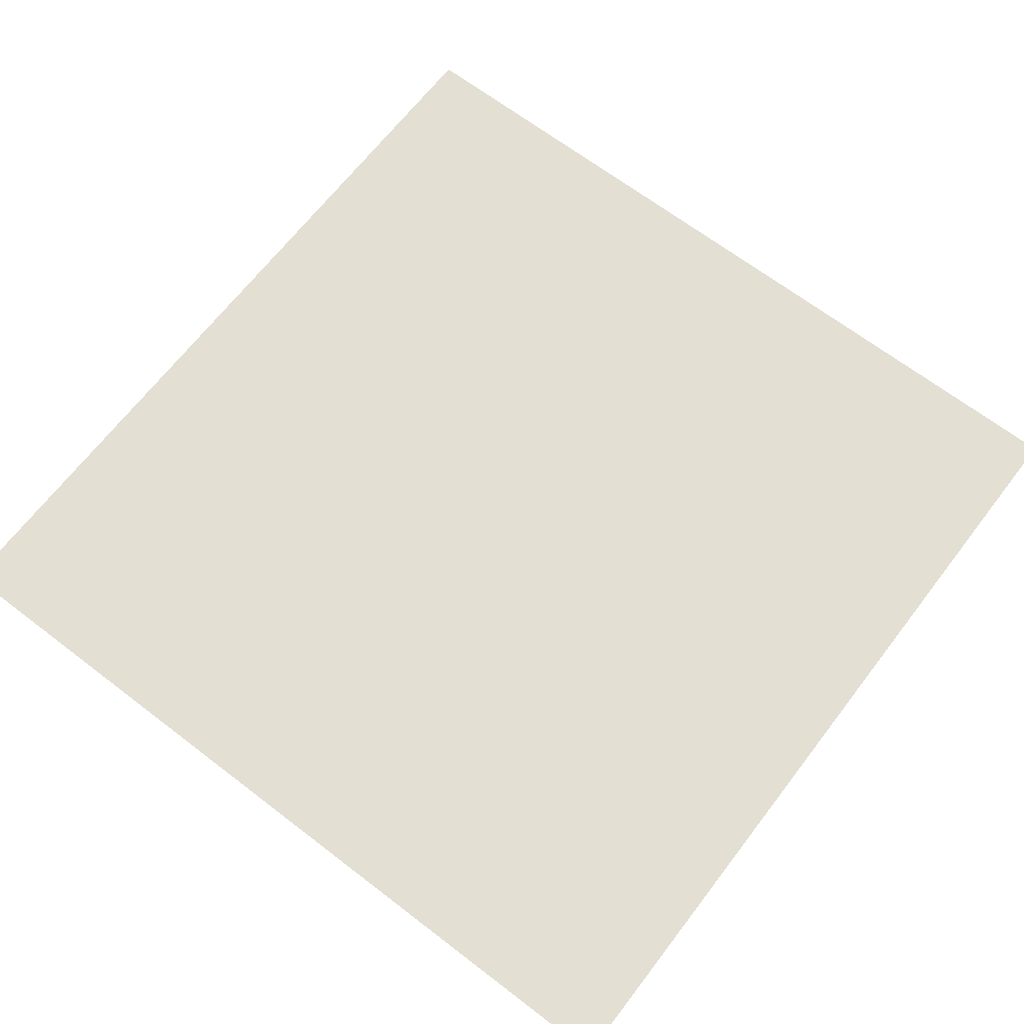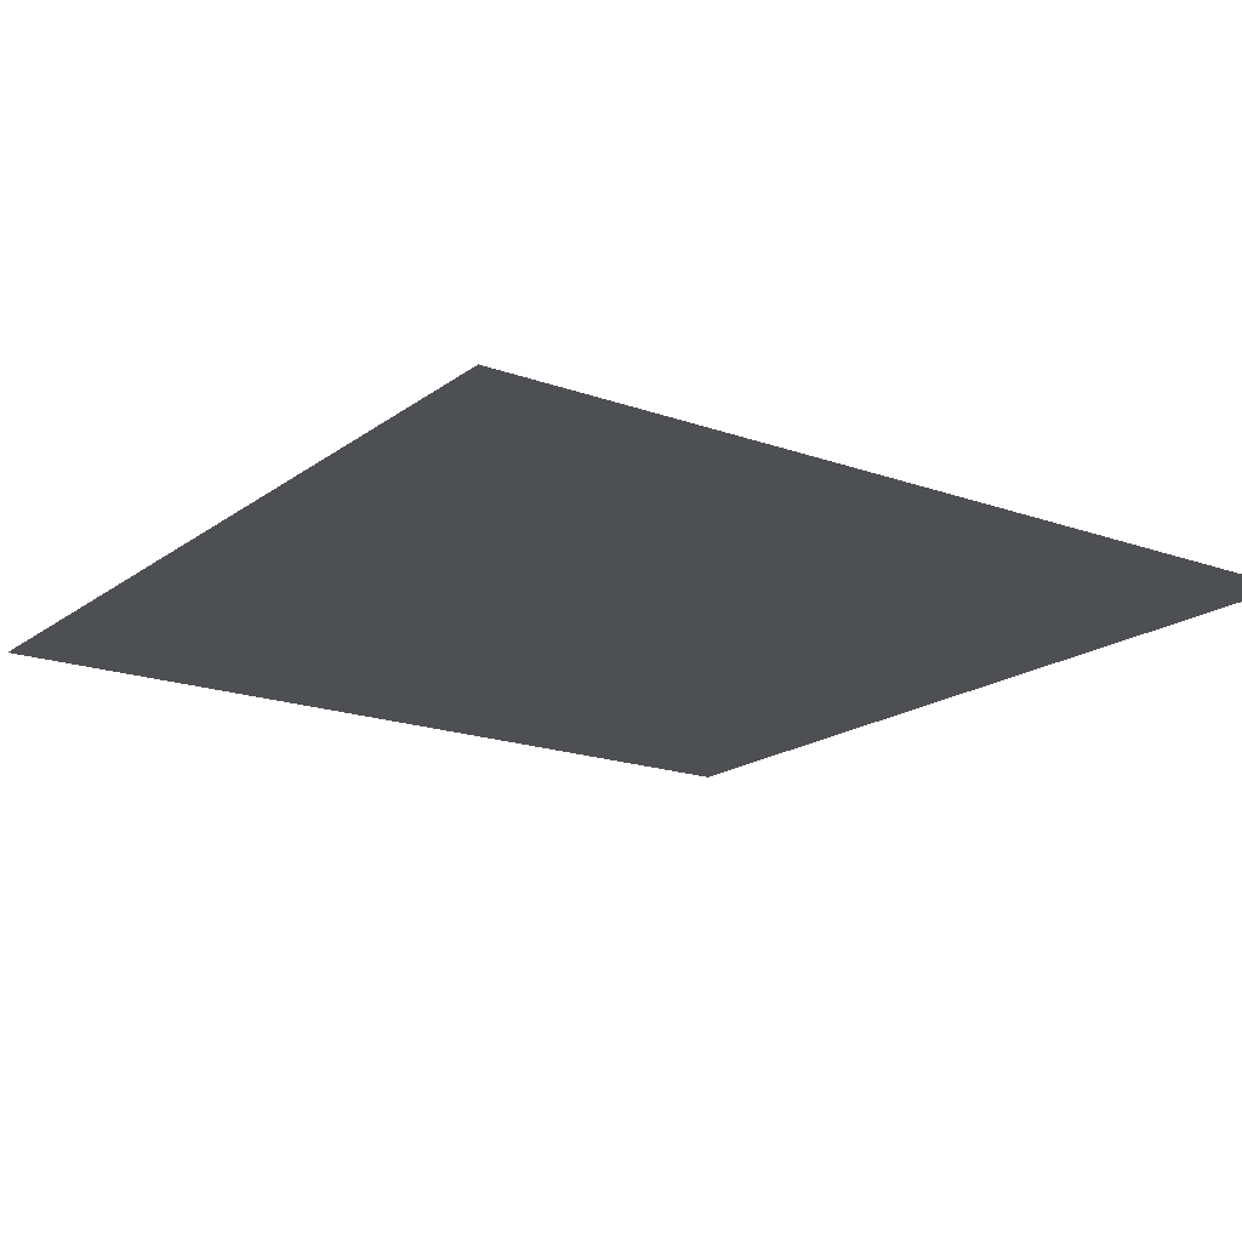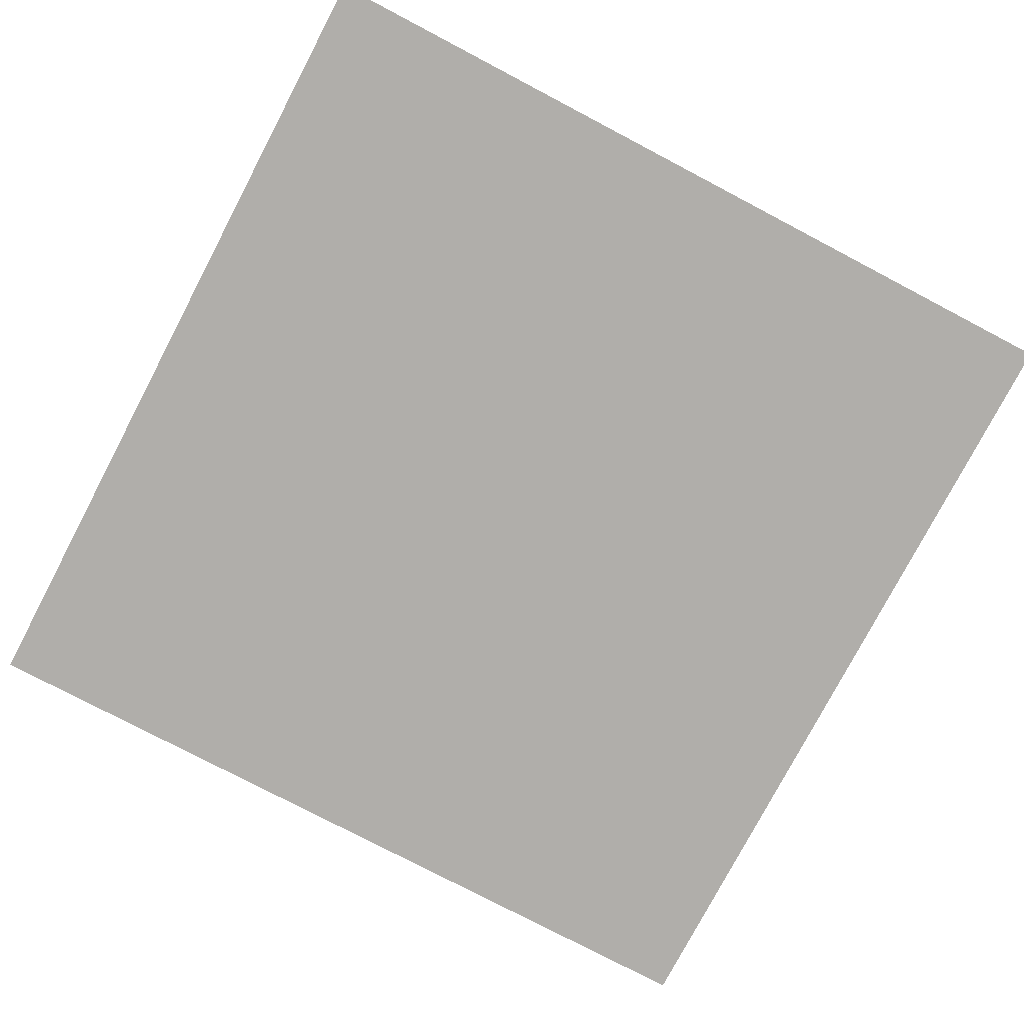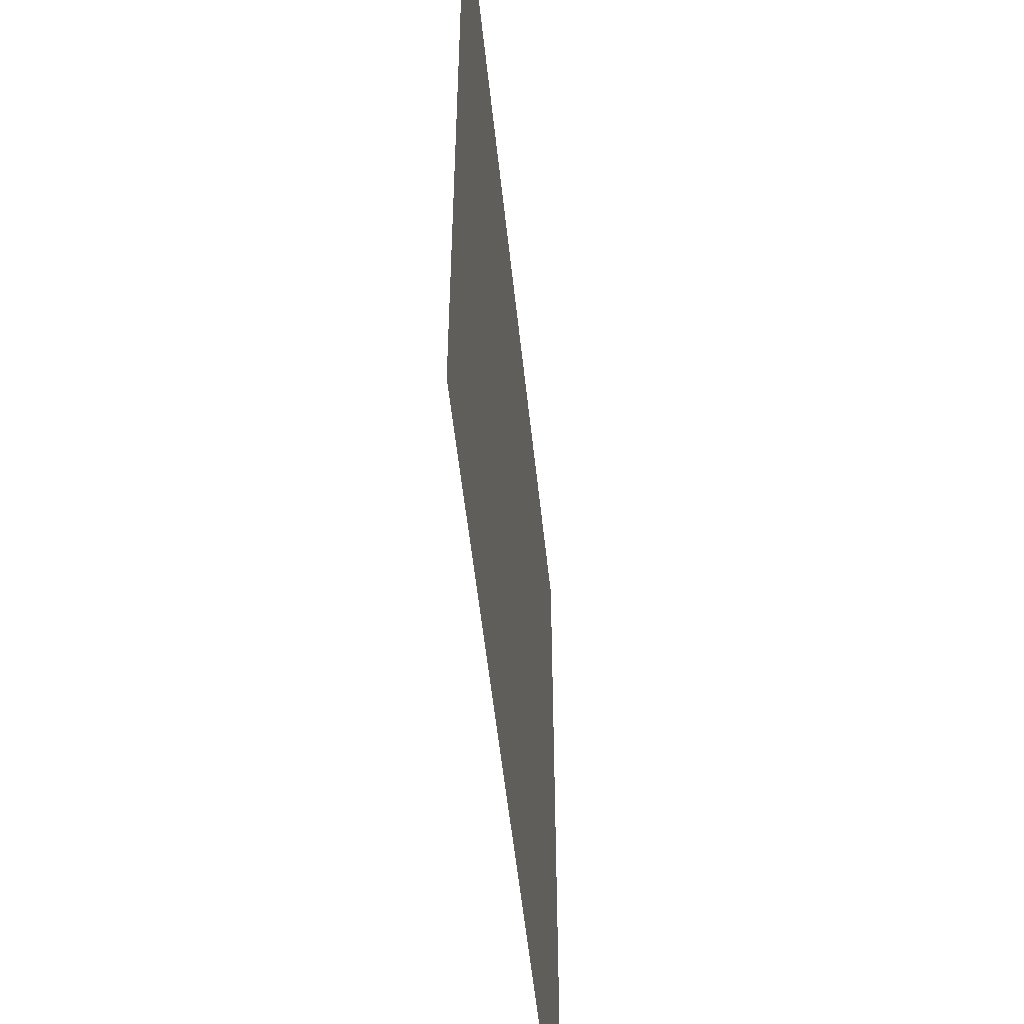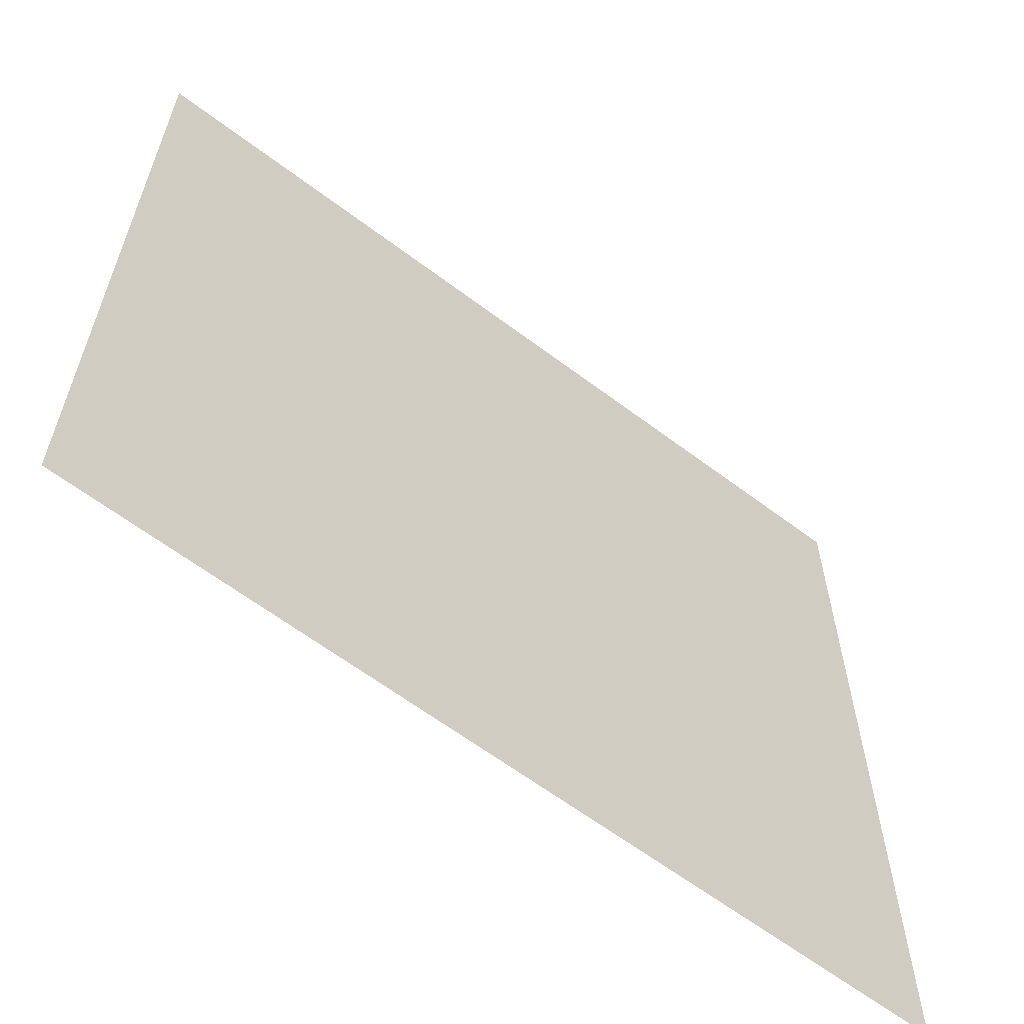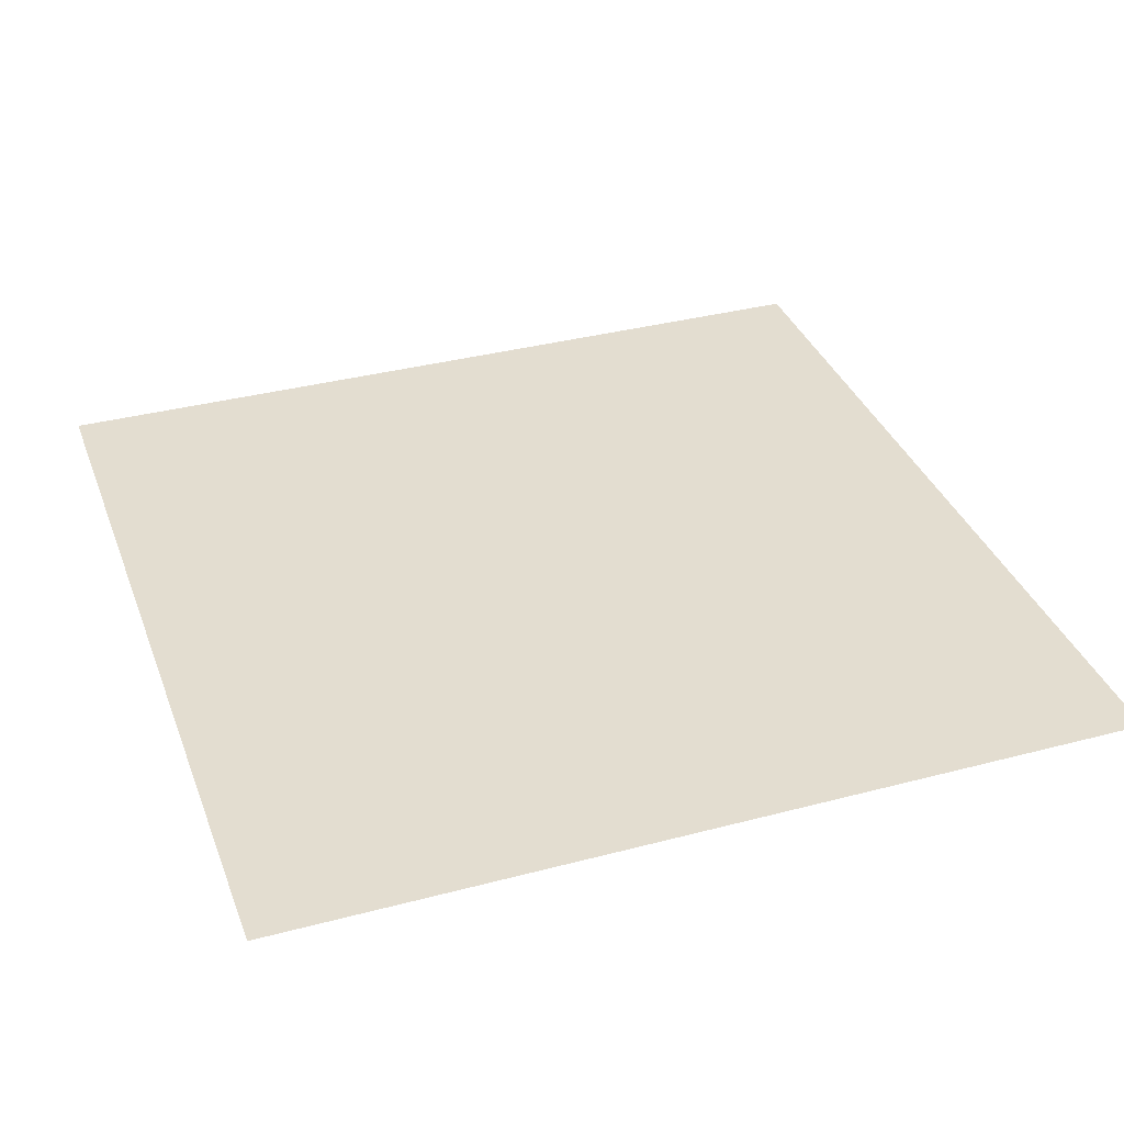
<metadata>
{"format":"obj","ext":"obj","renderer":"f3d","projection":"perspective","resolution":1024,"background":"white","views":[{"elev":66.9,"azim":127.5,"up":"+Z"},{"elev":-17.7,"azim":-125.4,"up":"+Z"},{"elev":-77.7,"azim":152.3,"up":"+Z"},{"elev":-53.9,"azim":-84.0,"up":"+Y"},{"elev":-62.6,"azim":-37.4,"up":"+Y"},{"elev":35.6,"azim":-109.2,"up":"+Z"}]}
</metadata>
<code>
v 0 -128 0
v -16 -128 0
v -16 -112 0
v 0 -112 0
g 2ScenarioPlataforma_mesh_0320
f 1 2 3 4

</code>
